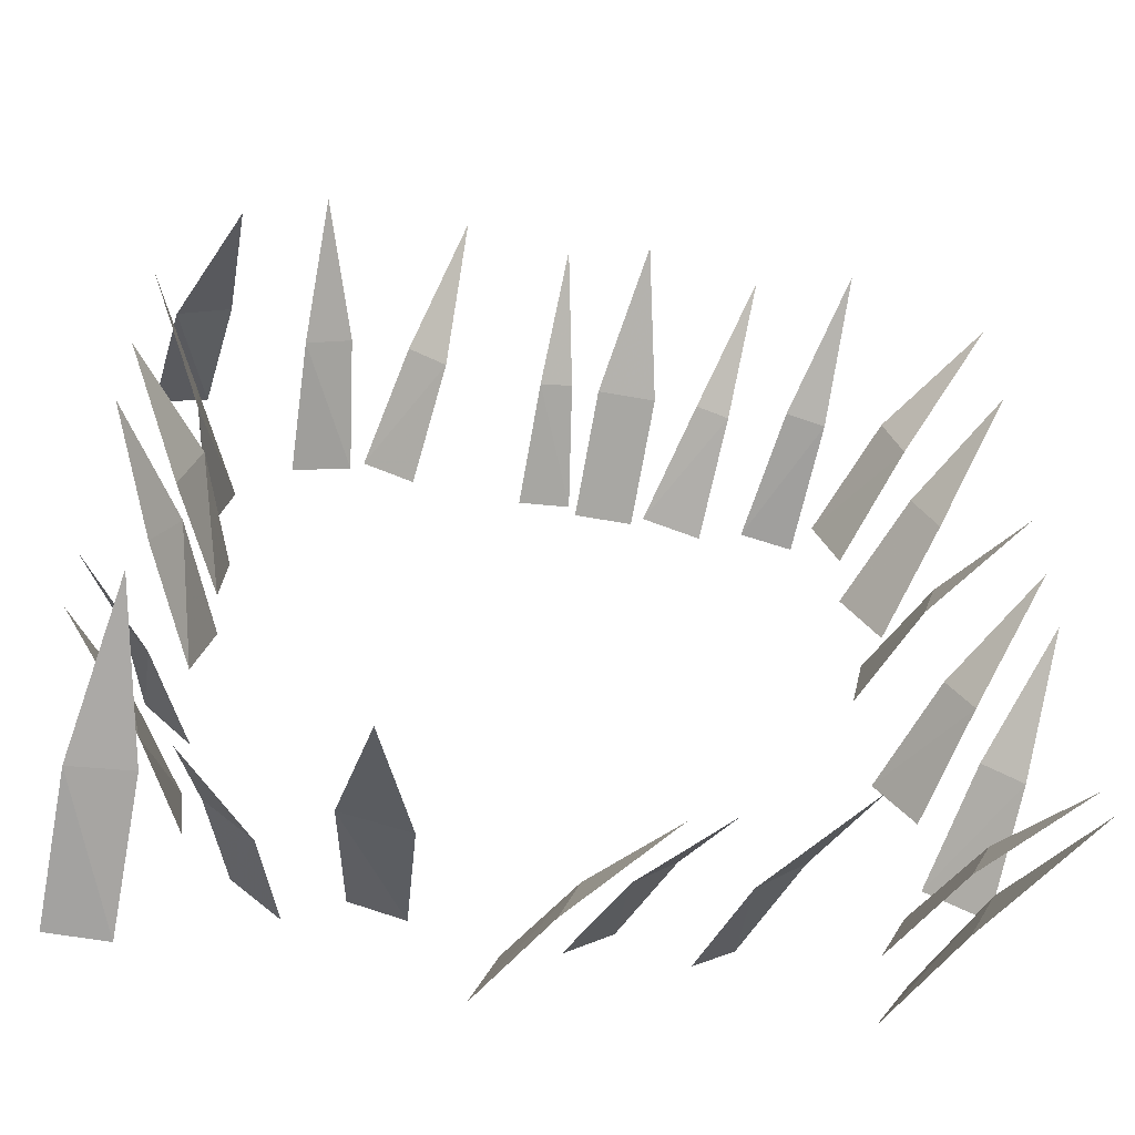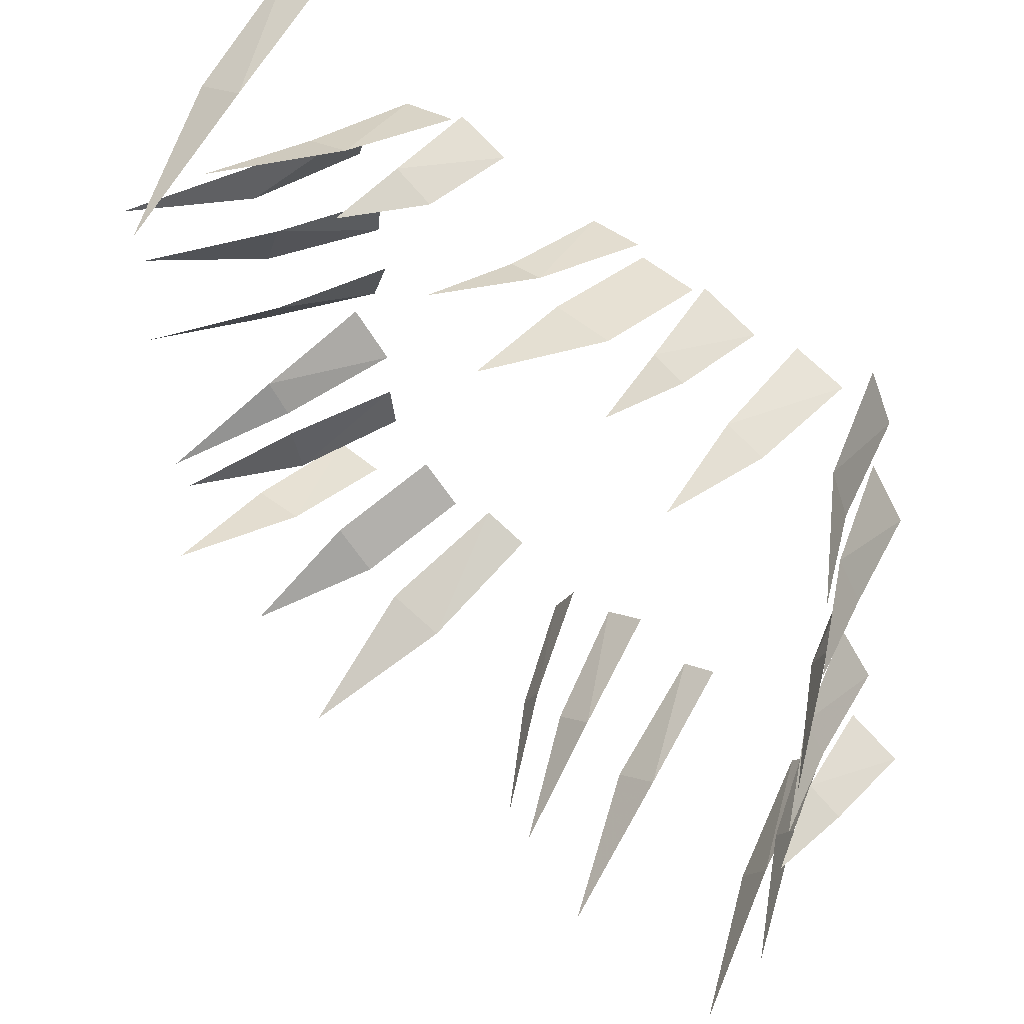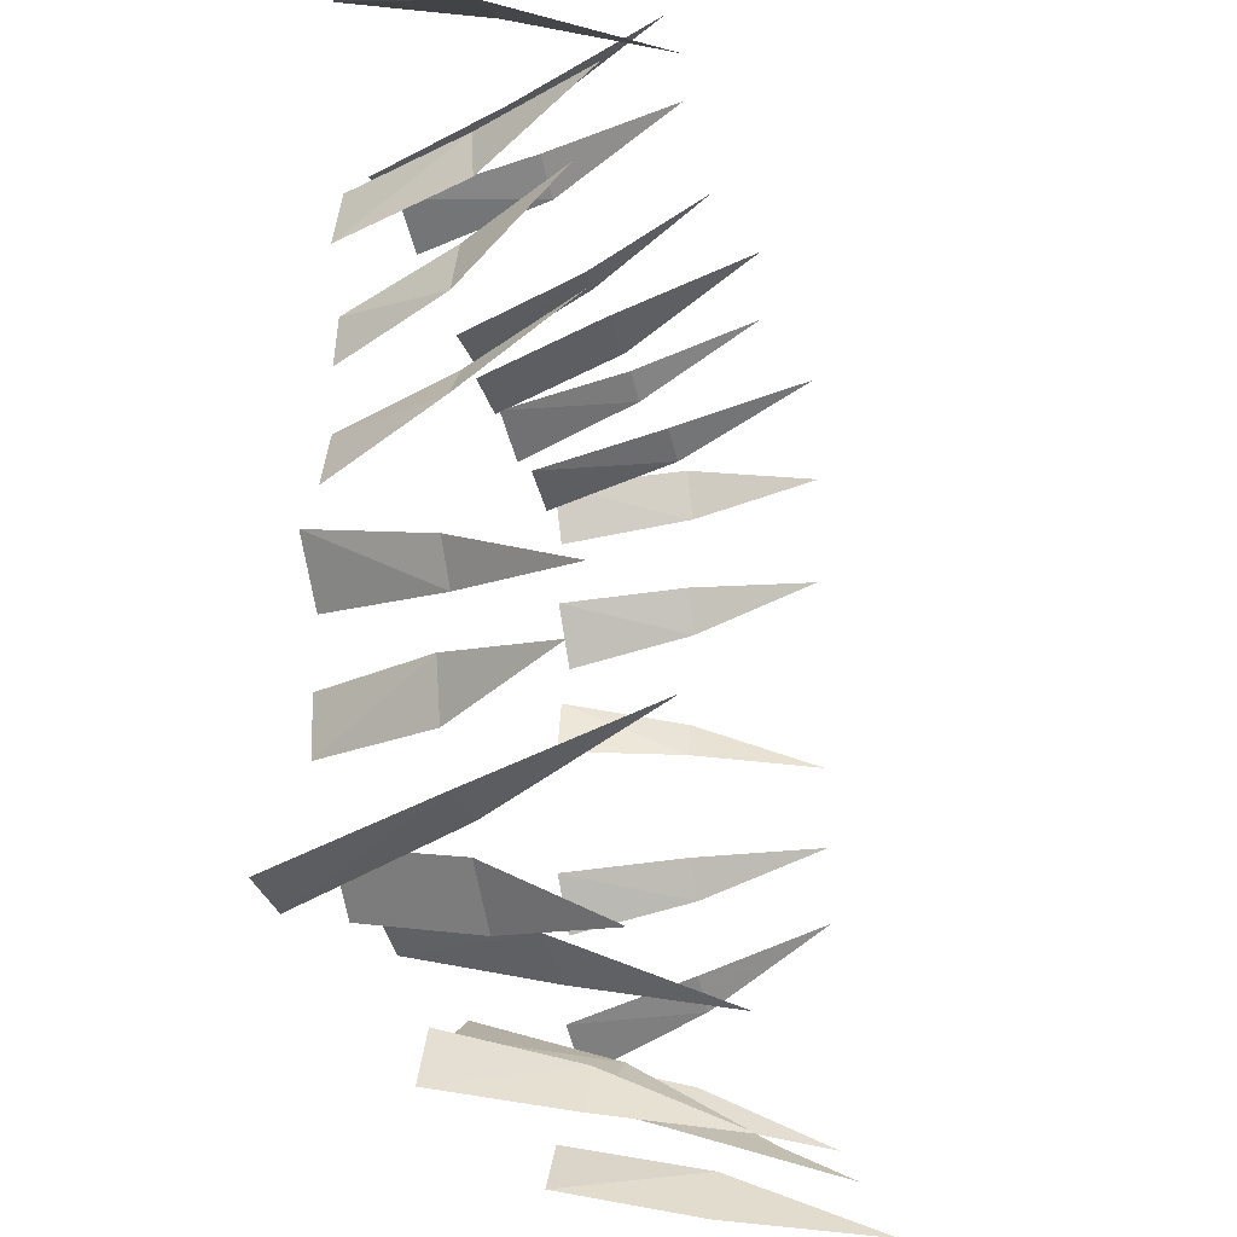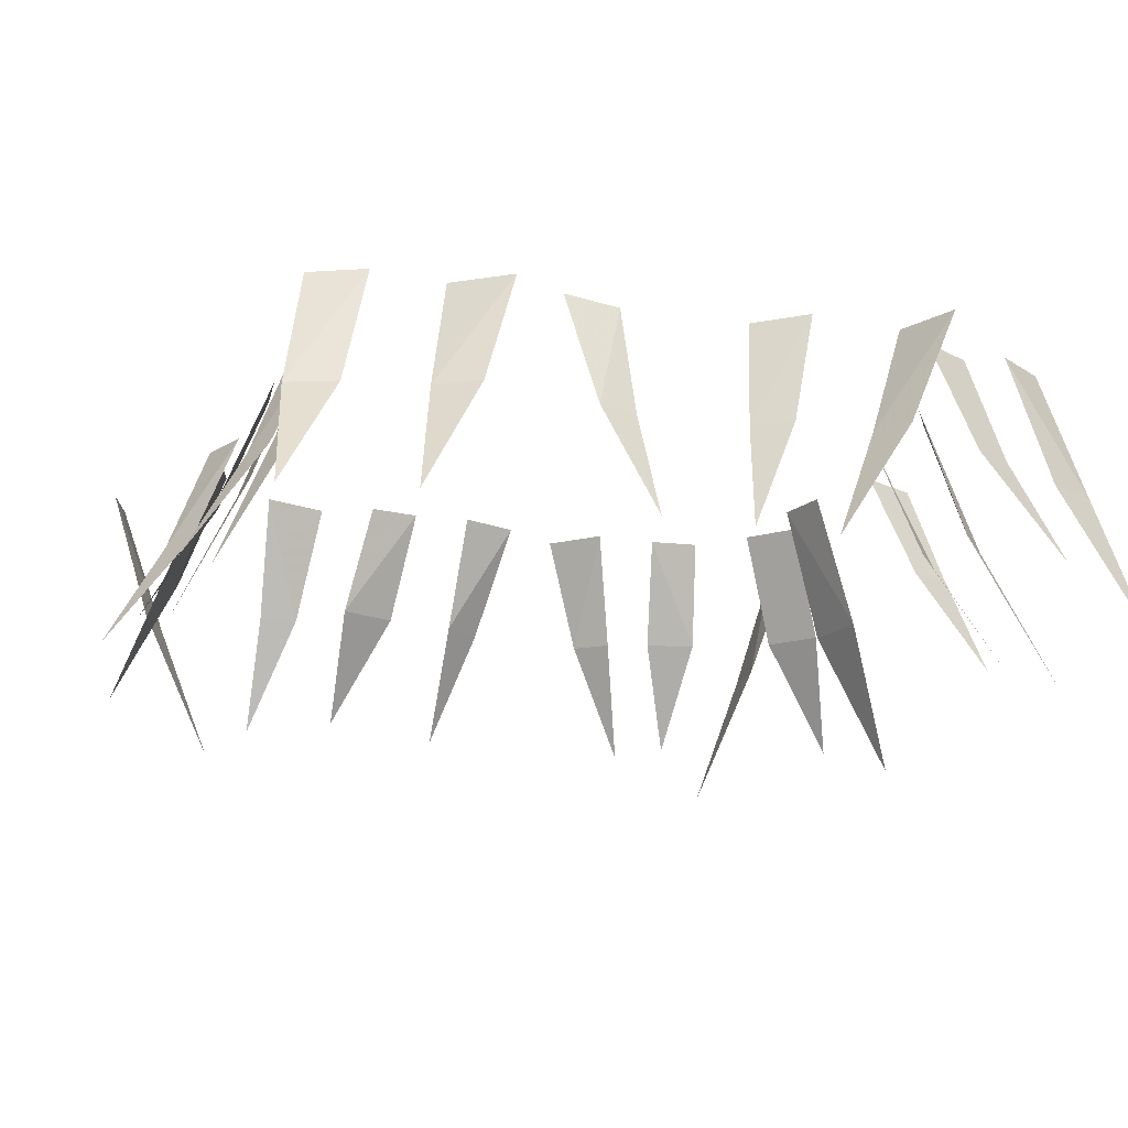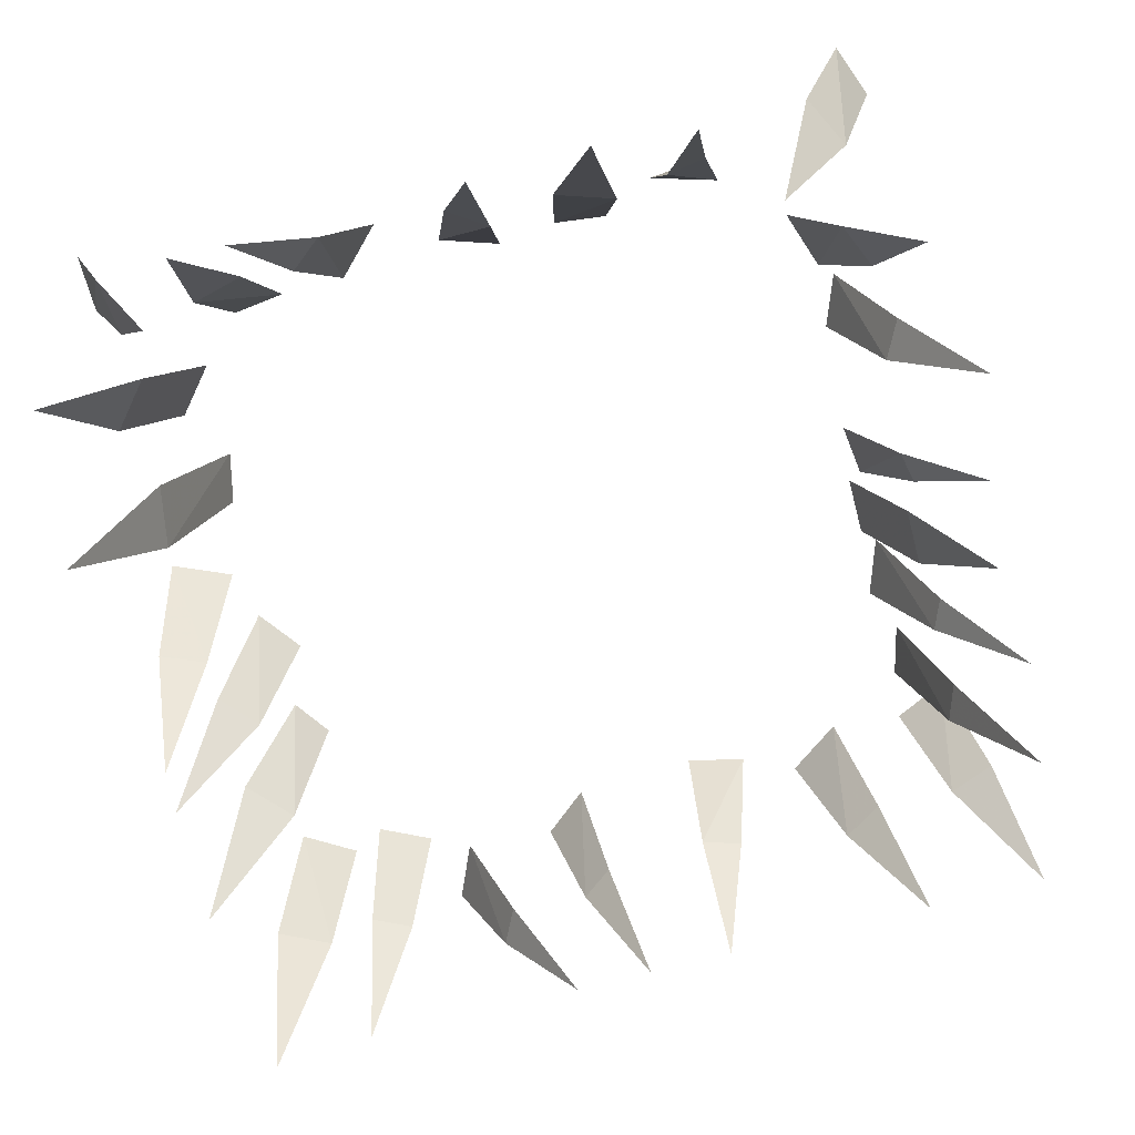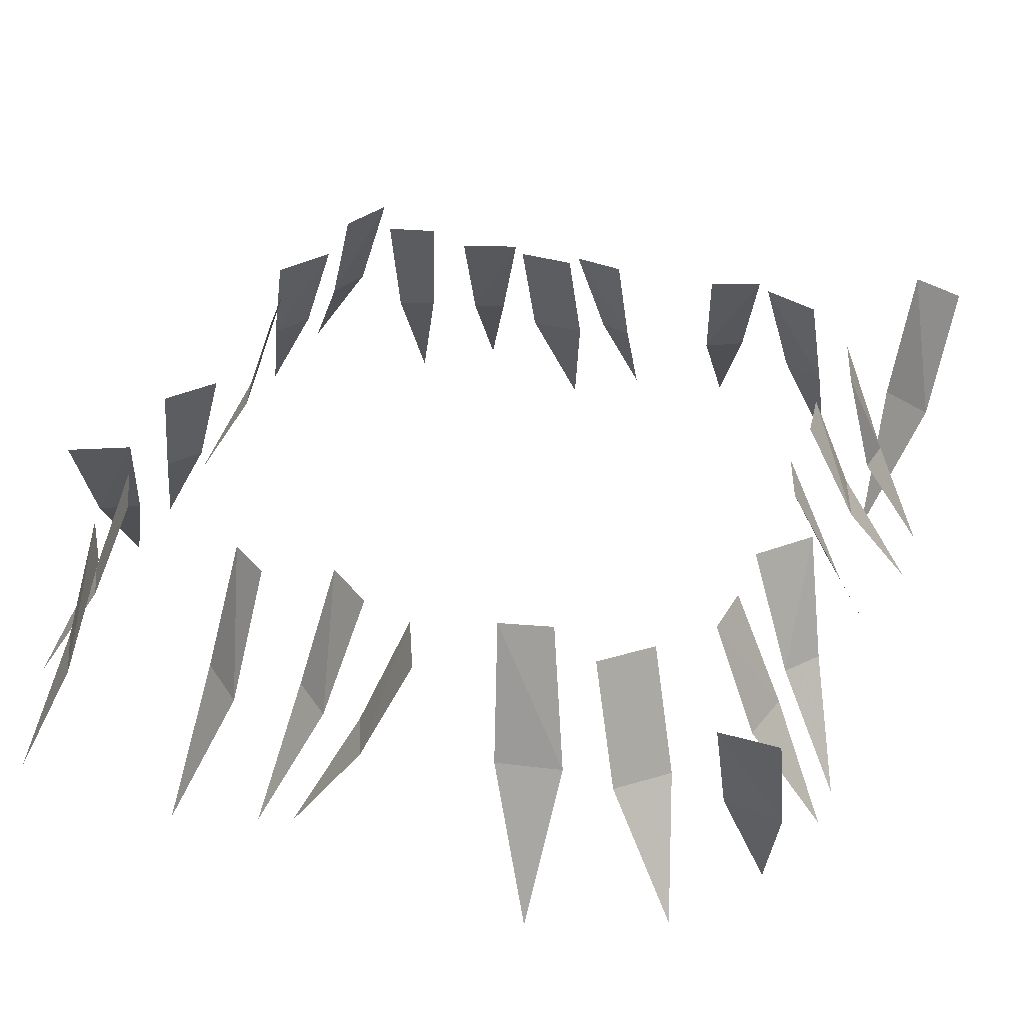
<metadata>
{"format":"obj","ext":"obj","renderer":"f3d","projection":"perspective","resolution":1024,"background":"white","views":[{"elev":-54.2,"azim":-11.0,"up":"+Z"},{"elev":56.5,"azim":40.8,"up":"+Z"},{"elev":-30.9,"azim":-74.9,"up":"+Z"},{"elev":-17.7,"azim":70.6,"up":"+Y"},{"elev":-68.5,"azim":-75.1,"up":"+Y"},{"elev":38.1,"azim":-160.0,"up":"+Y"}]}
</metadata>
<code>
v -0.1484 -0.1406 0.4453
v -0.1953 -0.1406 0.4688
v -0.2266 0 0.4141
v -0.1641 0 0.3906
v -0.1484 -0.2812 0.5469
v 0.3203 -0.1562 0.4219
v 0.2734 -0.1562 0.4375
v 0.25 0 0.3906
v 0.3125 0 0.375
v 0.3203 -0.3203 0.5078
v -0.4141 -0.1328 0.1875
v -0.4375 -0.1328 0.1172
v -0.375 0 0.1016
v -0.3672 0 0.1641
v -0.5078 -0.2656 0.1797
v -0.4141 0 -0.4688
v -0.4844 0 -0.4688
v -0.4844 -0.1641 -0.4141
v -0.4141 -0.1641 -0.4062
v -0.4531 -0.3438 -0.3359
v -0.2656 -0.1484 0.4531
v -0.3203 -0.1484 0.4297
v -0.3125 0 0.375
v -0.2422 0 0.3984
v -0.3203 -0.3047 0.5078
v -0.3516 -0.1406 -0.4062
v -0.2969 -0.1406 -0.4531
v -0.2578 0 -0.4062
v -0.3125 0 -0.3594
v -0.3828 -0.2812 -0.5
v -0.4609 -0.1406 -0.1562
v -0.4297 -0.1406 -0.1953
v -0.375 0 -0.1641
v -0.4297 0 -0.1094
v -0.5078 -0.2812 -0.2344
v 0.0625 -0.1484 -0.4453
v 0.1094 -0.1484 -0.4062
v 0.07812 0 -0.3594
v 0.02344 0 -0.3984
v 0.1328 -0.2969 -0.5
v -0.2266 -0.1641 -0.4219
v -0.1484 -0.1641 -0.4375
v -0.1328 0 -0.3828
v -0.1953 0 -0.3672
v -0.2109 -0.3438 -0.5078
v 0.1797 -0.1641 -0.4453
v 0.2344 -0.1641 -0.3984
v 0.2031 0 -0.3594
v 0.1562 0 -0.3906
v 0.2578 -0.3438 -0.4922
v 0.4141 -0.1406 0.08594
v 0.4297 -0.1406 0.1328
v 0.3828 0 0.1562
v 0.3672 0 0.08594
v 0.5 -0.2812 0.09375
v 0.1094 -0.1484 0.4297
v 0.03906 -0.1484 0.4297
v 0.03906 0 0.375
v 0.1094 0 0.375
v 0.07031 -0.3125 0.5078
v -0.4375 -0.1484 0.2969
v -0.4297 -0.1484 0.25
v -0.3984 0 0.2266
v -0.375 0 0.3047
v -0.5 -0.2891 0.2969
v 0.4219 -0.1484 0.4062
v 0.3984 -0.1484 0.4609
v 0.3438 0 0.4297
v 0.375 0 0.3672
v 0.4922 -0.2891 0.4844
v -0.4375 -0.1328 -0.2578
v -0.4219 -0.1328 -0.3203
v -0.3672 0 -0.3047
v -0.375 0 -0.2422
v -0.5078 -0.2656 -0.3047
v -0.4922 0 0.4766
v -0.4297 0 0.5
v -0.4141 -0.1641 0.4531
v -0.4766 -0.1641 0.4219
v -0.4141 -0.3438 0.3672
v -0.007812 -0.1406 -0.5
v 0.01562 -0.1406 -0.4453
v -0.03906 0 -0.4141
v -0.07031 0 -0.4844
v 0.08594 -0.2812 -0.5
v 0.007812 -0.1406 0.4453
v -0.03125 -0.1406 0.4375
v -0.03125 0 0.3828
v 0.03125 0 0.3906
v -0.02344 -0.2812 0.5234
v 0.3906 -0.1641 -0.4688
v 0.4219 -0.1641 -0.4062
v 0.3828 0 -0.375
v 0.3438 0 -0.4375
v 0.4766 -0.3438 -0.4766
v 0.4531 -0.1406 0.2656
v 0.4219 -0.1406 0.3125
v 0.3672 0 0.2812
v 0.4141 0 0.2188
v 0.5 -0.2812 0.3438
v 0.2031 -0.1406 0.4297
v 0.1641 -0.1406 0.4453
v 0.125 0 0.3906
v 0.1953 0 0.3672
v 0.2109 -0.2812 0.5234
v 0.4531 -0.1406 -0.07812
v 0.4219 -0.1406 -0.03906
v 0.375 0 -0.0625
v 0.4219 0 -0.1172
v 0.5 -0.2812 -0.007812
v 0.4922 -0.1406 -0.1953
v 0.4453 -0.1406 -0.1719
v 0.4141 0 -0.2266
v 0.4844 0 -0.2578
v 0.5 -0.2812 -0.1016
v 0.4141 -0.1406 -0.3516
v 0.4375 -0.1406 -0.3047
v 0.3906 0 -0.2734
v 0.3594 0 -0.3359
v 0.5 -0.2812 -0.3672
v -0.4219 -0.1406 0.03906
v -0.4531 -0.1406 -0.007812
v -0.3906 0 -0.03906
v -0.3672 0 0.03125
v -0.5078 -0.2812 0.03906
f 1 2 3
f 1 3 4
f 1 4 2
f 1 2 5
f 1 5 2
f 6 7 8
f 6 8 9
f 6 9 7
f 6 7 10
f 6 10 7
f 11 12 13
f 11 13 14
f 11 14 12
f 11 12 15
f 11 15 12
f 16 17 18
f 16 18 19
f 16 19 17
f 17 19 18
f 18 19 20
f 18 20 19
f 21 22 23
f 21 23 24
f 21 24 22
f 21 22 25
f 21 25 22
f 26 27 28
f 26 28 29
f 26 29 27
f 26 27 30
f 26 30 27
f 31 32 33
f 31 33 34
f 31 34 32
f 31 32 35
f 31 35 32
f 36 37 38
f 36 38 39
f 36 39 37
f 36 37 40
f 36 40 37
f 41 42 43
f 41 43 44
f 41 44 42
f 41 42 45
f 41 45 42
f 46 47 48
f 46 48 49
f 46 49 47
f 46 47 50
f 46 50 47
f 51 52 53
f 51 53 54
f 51 54 52
f 51 52 55
f 51 55 52
f 56 57 58
f 56 58 59
f 56 59 57
f 56 57 60
f 56 60 57
f 61 62 63
f 61 63 64
f 61 64 62
f 61 62 65
f 61 65 62
f 66 67 68
f 66 68 69
f 66 69 67
f 66 67 70
f 66 70 67
f 71 72 73
f 71 73 74
f 71 74 72
f 71 72 75
f 71 75 72
f 76 77 78
f 76 78 79
f 76 79 77
f 77 79 78
f 78 79 80
f 78 80 79
f 81 82 83
f 81 83 84
f 81 84 82
f 81 82 85
f 81 85 82
f 86 87 88
f 86 88 89
f 86 89 87
f 86 87 90
f 86 90 87
f 91 92 93
f 91 93 94
f 91 94 92
f 91 92 95
f 91 95 92
f 96 97 98
f 96 98 99
f 96 99 97
f 96 97 100
f 96 100 97
f 101 102 103
f 101 103 104
f 101 104 102
f 101 102 105
f 101 105 102
f 106 107 108
f 106 108 109
f 106 109 107
f 106 107 110
f 106 110 107
f 111 112 113
f 111 113 114
f 111 114 112
f 111 112 115
f 111 115 112
f 116 117 118
f 116 118 119
f 116 119 117
f 116 117 120
f 116 120 117
f 121 122 123
f 121 123 124
f 121 124 122
f 121 122 125
f 121 125 122
f 4 3 2
f 9 8 7
f 14 13 12
f 24 23 22
f 29 28 27
f 34 33 32
f 39 38 37
f 44 43 42
f 49 48 47
f 54 53 52
f 59 58 57
f 64 63 62
f 69 68 67
f 74 73 72
f 84 83 82
f 89 88 87
f 94 93 92
f 99 98 97
f 104 103 102
f 109 108 107
f 114 113 112
f 119 118 117
f 124 123 122

</code>
